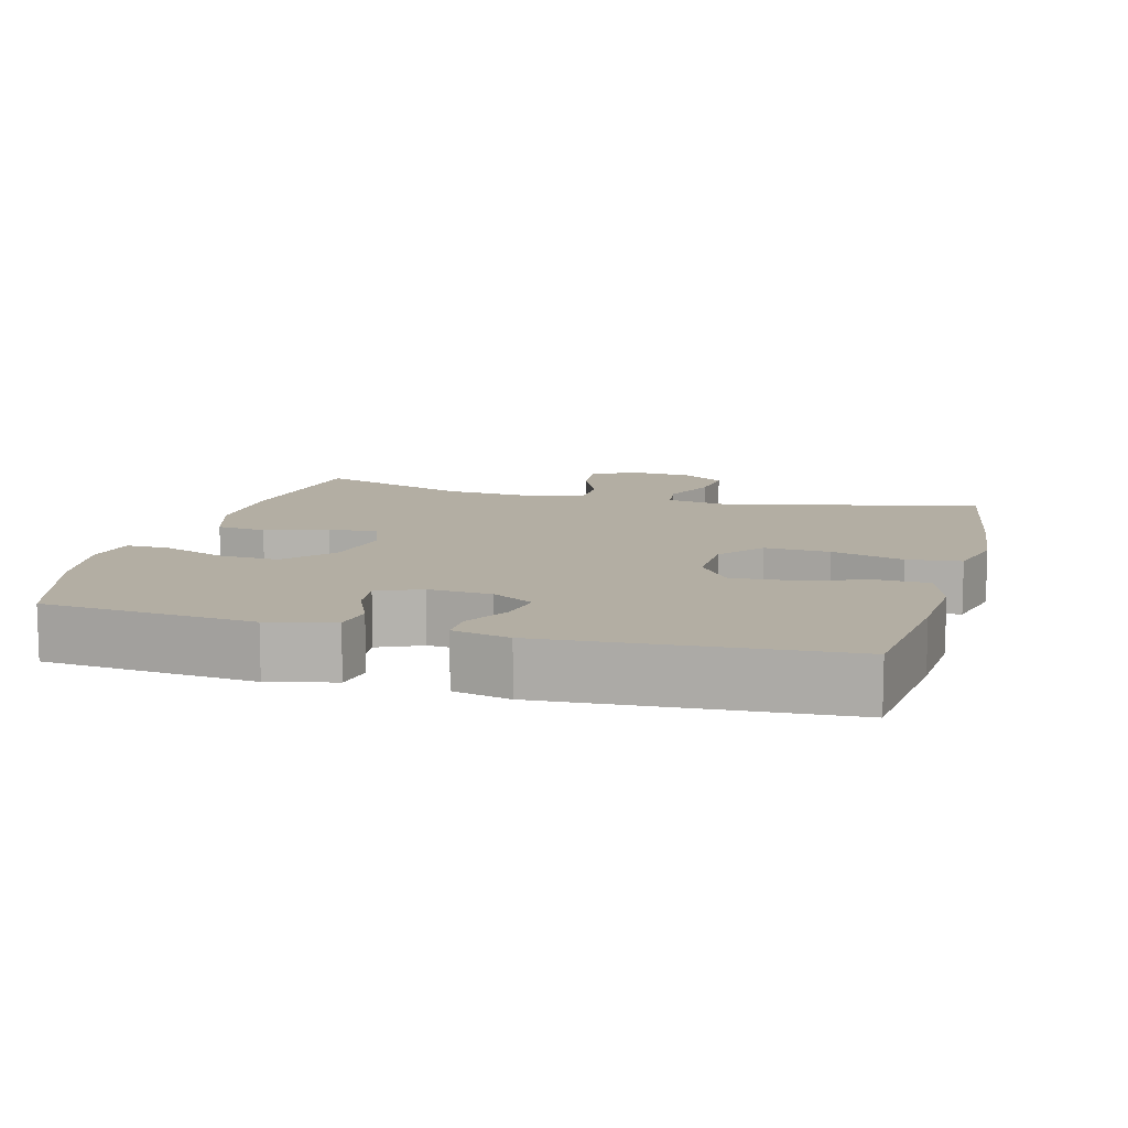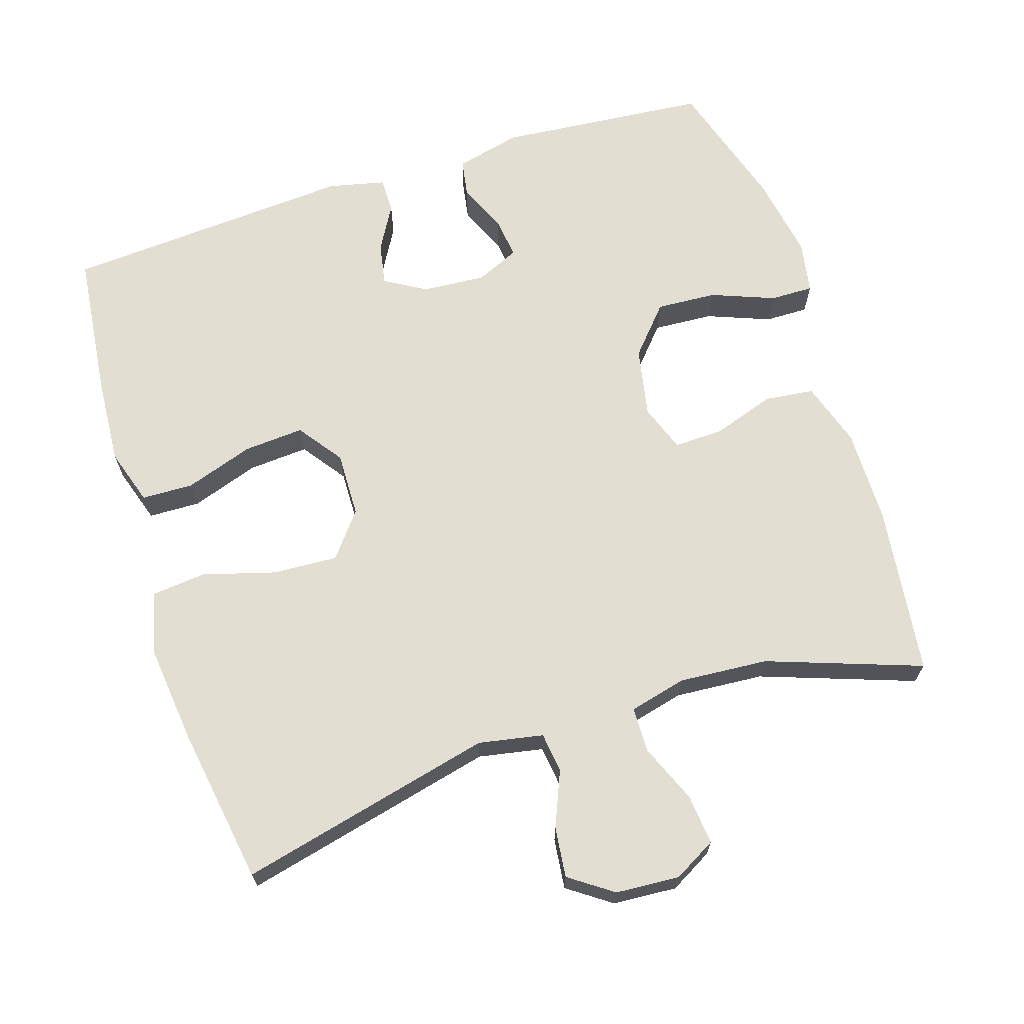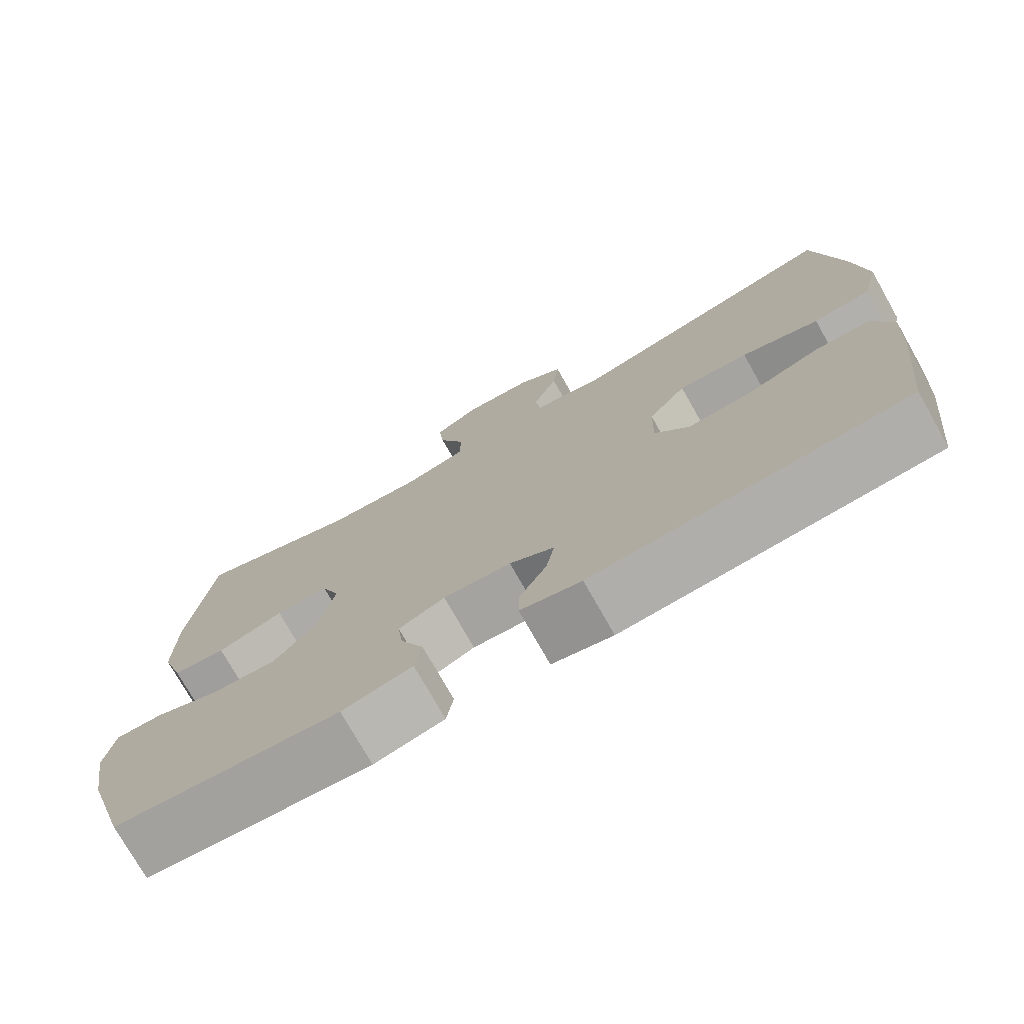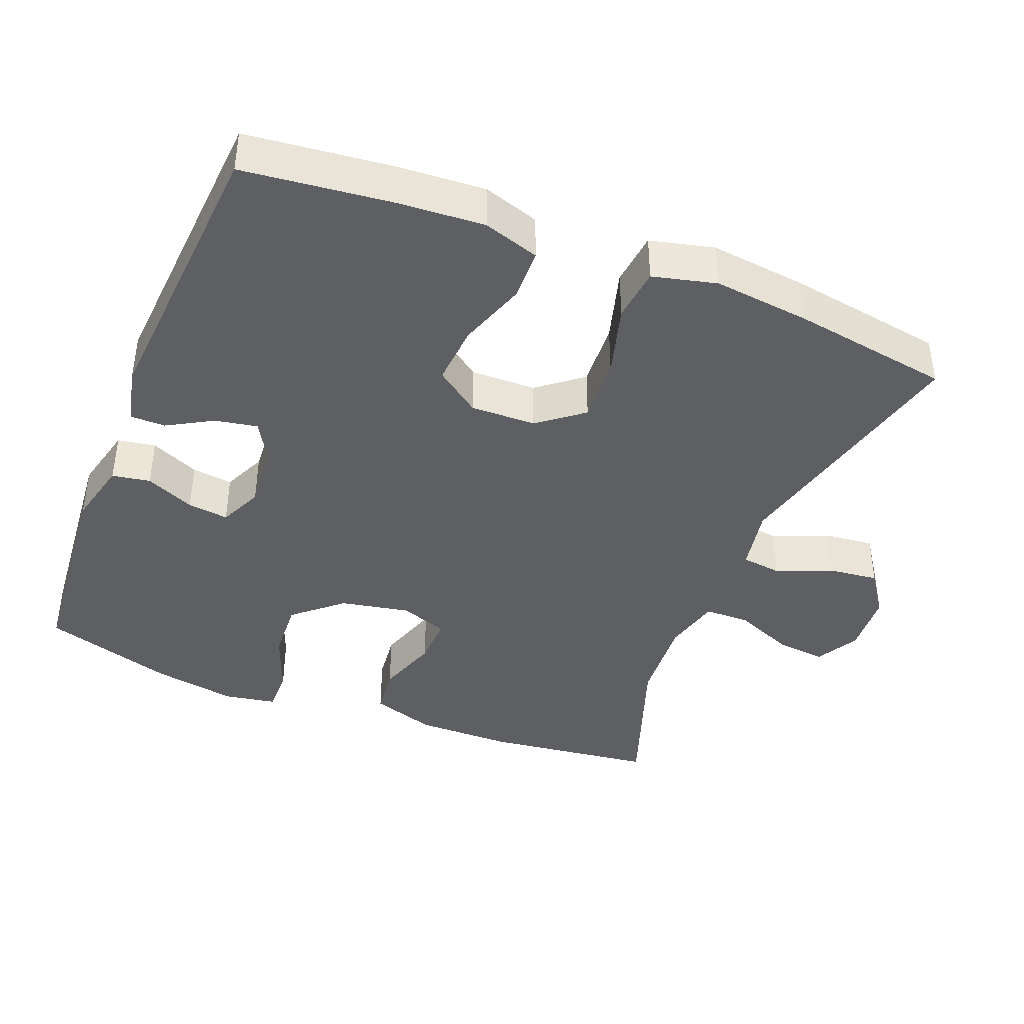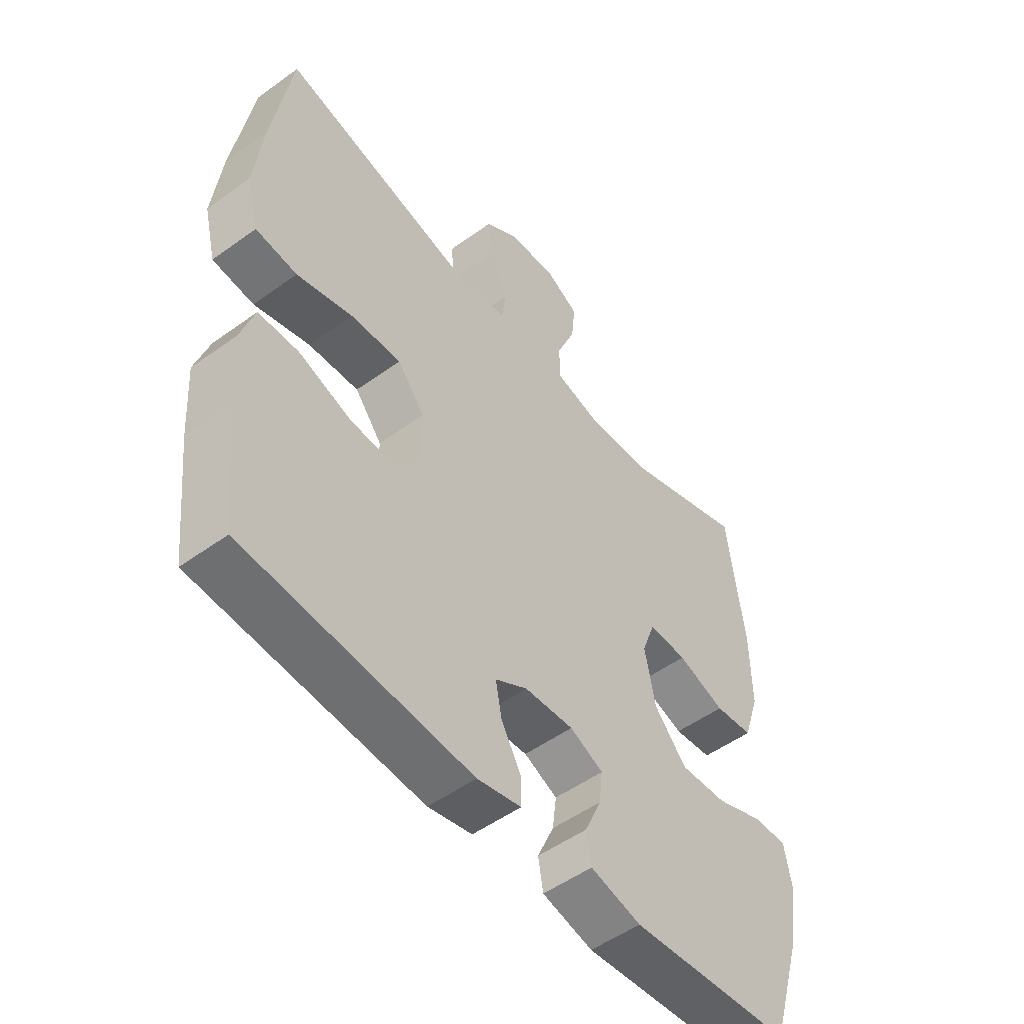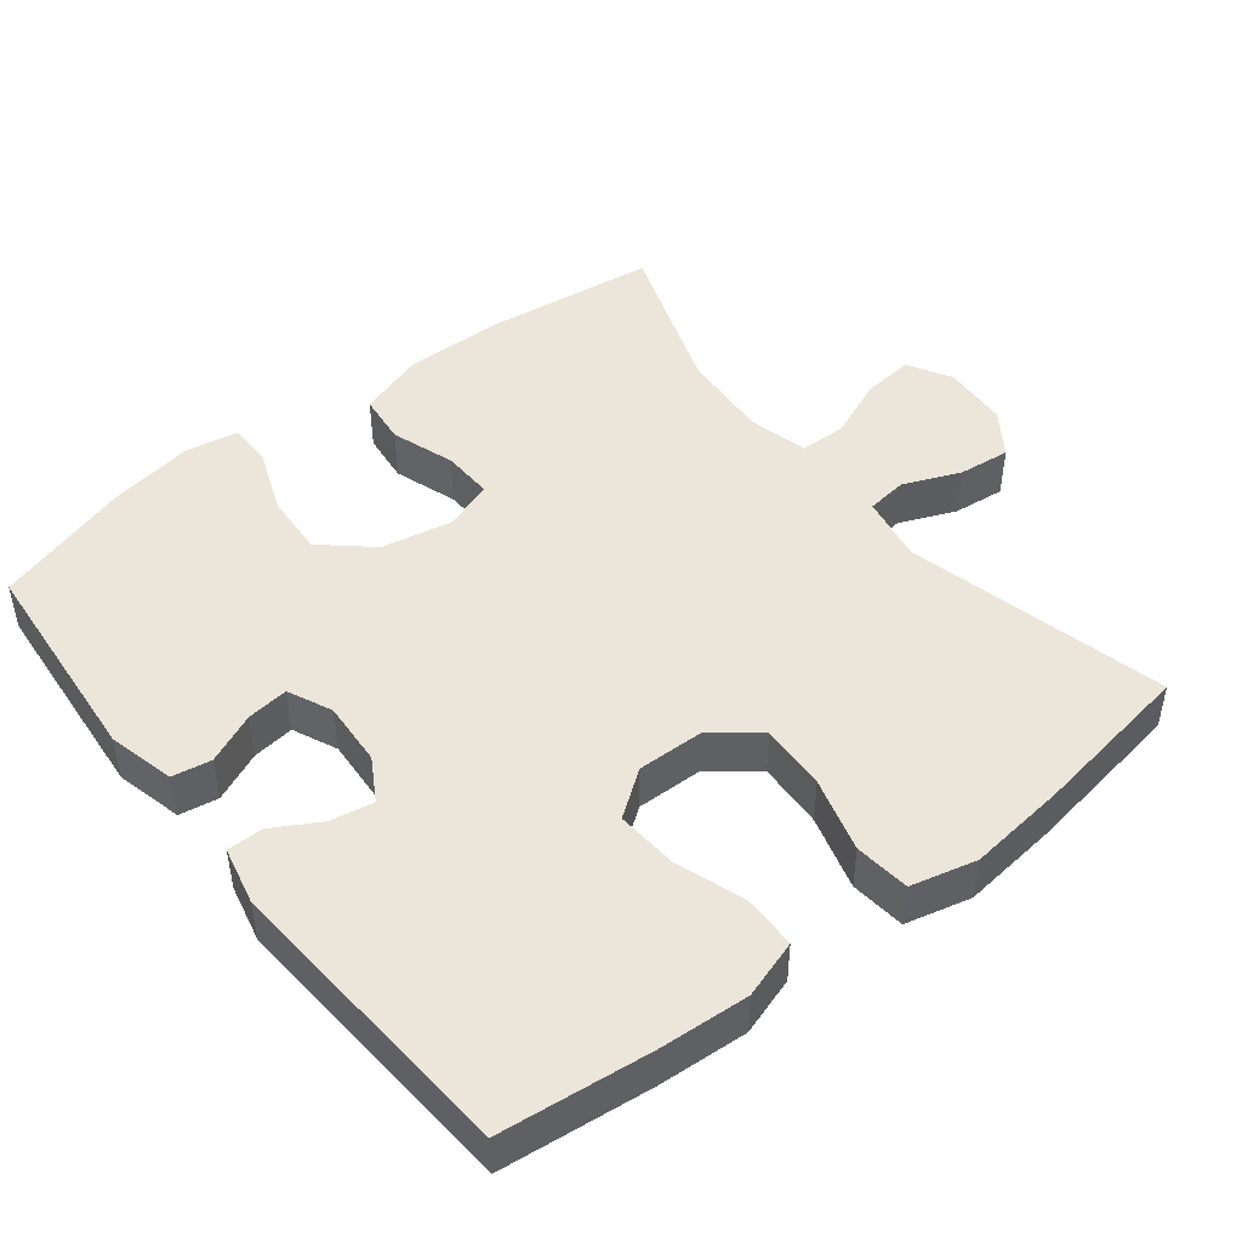
<metadata>
{"format":"obj","ext":"obj","renderer":"f3d","projection":"perspective","resolution":1024,"background":"white","views":[{"elev":10.9,"azim":-164.7,"up":"+Y"},{"elev":67.4,"azim":-17.7,"up":"+Y"},{"elev":-75.3,"azim":-150.5,"up":"+Z"},{"elev":-41.0,"azim":-111.8,"up":"+Y"},{"elev":-51.8,"azim":-51.9,"up":"+Z"},{"elev":46.8,"azim":-128.3,"up":"+Y"}]}
</metadata>
<code>
v -0.5 0.07 -0.5
v -0.523 0.07 -0.296
v -0.531 0.07 -0.175
v -0.506 0.07 -0.097
v -0.434 0.07 -0.095
v -0.339 0.07 -0.127
v -0.255 0.07 -0.133
v -0.21 0.07 -0.071
v -0.212 0.07 0.02
v -0.261 0.07 0.082
v -0.352 0.07 0.077
v -0.453 0.07 0.048
v -0.528 0.07 0.056
v -0.55 0.07 0.145
v -0.535 0.07 0.279
v -0.5 0.07 0.5
v -0.144 0.07 0.415
v -0.054 0.07 0.432
v -0.047 0.07 0.488
v -0.079 0.07 0.565
v -0.087 0.07 0.635
v -0.027 0.07 0.677
v 0.062 0.07 0.683
v 0.121 0.07 0.65
v 0.114 0.07 0.58
v 0.08 0.07 0.498
v 0.081 0.07 0.435
v 0.161 0.07 0.415
v 0.285 0.07 0.424
v 0.5 0.07 0.5
v 0.53 0.07 0.264
v 0.531 0.07 0.13
v 0.502 0.07 0.04
v 0.433 0.07 0.032
v 0.347 0.07 0.061
v 0.278 0.07 0.063
v 0.254 0.07 -0.003
v 0.273 0.07 -0.1
v 0.331 0.07 -0.166
v 0.415 0.07 -0.161
v 0.503 0.07 -0.127
v 0.563 0.07 -0.126
v 0.576 0.07 -0.199
v 0.556 0.07 -0.316
v 0.5 0.07 -0.5
v 0.207 0.07 -0.526
v 0.116 0.07 -0.504
v 0.107 0.07 -0.451
v 0.137 0.07 -0.383
v 0.144 0.07 -0.326
v 0.084 0.07 -0.299
v -0.004 0.07 -0.305
v -0.062 0.07 -0.339
v -0.051 0.07 -0.398
v -0.015 0.07 -0.461
v -0.015 0.07 -0.51
v -0.094 0.07 -0.528
v -0.5 0 -0.5
v -0.523 0 -0.296
v -0.531 0 -0.175
v -0.506 0 -0.097
v -0.434 0 -0.095
v -0.339 0 -0.127
v -0.255 0 -0.133
v -0.21 0 -0.071
v -0.212 0 0.02
v -0.261 0 0.082
v -0.352 0 0.077
v -0.453 0 0.048
v -0.528 0 0.056
v -0.55 0 0.145
v -0.535 0 0.279
v -0.5 0 0.5
v -0.144 0 0.415
v -0.054 0 0.432
v -0.047 0 0.488
v -0.079 0 0.565
v -0.087 0 0.635
v -0.027 0 0.677
v 0.062 0 0.683
v 0.121 0 0.65
v 0.114 0 0.58
v 0.08 0 0.498
v 0.081 0 0.435
v 0.161 0 0.415
v 0.285 0 0.424
v 0.5 0 0.5
v 0.53 0 0.264
v 0.531 0 0.13
v 0.502 0 0.04
v 0.433 0 0.032
v 0.347 0 0.061
v 0.278 0 0.063
v 0.254 0 -0.003
v 0.273 0 -0.1
v 0.331 0 -0.166
v 0.415 0 -0.161
v 0.503 0 -0.127
v 0.563 0 -0.126
v 0.576 0 -0.199
v 0.556 0 -0.316
v 0.5 0 -0.5
v 0.207 0 -0.526
v 0.116 0 -0.504
v 0.107 0 -0.451
v 0.137 0 -0.383
v 0.144 0 -0.326
v 0.084 0 -0.299
v -0.004 0 -0.305
v -0.062 0 -0.339
v -0.051 0 -0.398
v -0.015 0 -0.461
v -0.015 0 -0.51
v -0.094 0 -0.528
f 54 55 56 57
f 53 54 57 1
f 52 53 1 2
f 51 52 2 3
f 46 47 48 49
f 46 49 50
f 45 46 50
f 44 45 50
f 43 44 50 51
f 40 41 42 43
f 39 40 43 51
f 32 33 34 35
f 32 35 36
f 29 30 31 32
f 28 29 32 36
f 27 28 36 37
f 23 24 25 26
f 23 26 27
f 22 23 27
f 19 20 21 22
f 19 22 27 37
f 14 15 16 17
f 14 17 18
f 11 12 13 14
f 10 11 14 18
f 9 10 18
f 8 9 18
f 3 4 5 6
f 3 6 7
f 38 39 51 3
f 18 19 37 38
f 8 18 38
f 7 8 38
f 3 7 38
f 114 113 112 111
f 58 114 111 110
f 59 58 110 109
f 60 59 109 108
f 106 105 104 103
f 107 106 103
f 107 103 102
f 107 102 101
f 108 107 101 100
f 100 99 98 97
f 108 100 97 96
f 92 91 90 89
f 93 92 89
f 89 88 87 86
f 93 89 86 85
f 94 93 85 84
f 83 82 81 80
f 84 83 80
f 84 80 79
f 79 78 77 76
f 94 84 79 76
f 74 73 72 71
f 75 74 71
f 71 70 69 68
f 75 71 68 67
f 75 67 66
f 75 66 65
f 63 62 61 60
f 64 63 60
f 60 108 96 95
f 95 94 76 75
f 95 75 65
f 95 65 64
f 95 64 60
f 1 58 59 2
f 2 59 60 3
f 3 60 61 4
f 4 61 62 5
f 5 62 63 6
f 6 63 64 7
f 7 64 65 8
f 8 65 66 9
f 9 66 67 10
f 10 67 68 11
f 11 68 69 12
f 12 69 70 13
f 13 70 71 14
f 14 71 72 15
f 15 72 73 16
f 16 73 74 17
f 17 74 75 18
f 18 75 76 19
f 19 76 77 20
f 20 77 78 21
f 21 78 79 22
f 22 79 80 23
f 23 80 81 24
f 24 81 82 25
f 25 82 83 26
f 26 83 84 27
f 27 84 85 28
f 28 85 86 29
f 29 86 87 30
f 30 87 88 31
f 31 88 89 32
f 32 89 90 33
f 33 90 91 34
f 34 91 92 35
f 35 92 93 36
f 36 93 94 37
f 37 94 95 38
f 38 95 96 39
f 39 96 97 40
f 40 97 98 41
f 41 98 99 42
f 42 99 100 43
f 43 100 101 44
f 44 101 102 45
f 45 102 103 46
f 46 103 104 47
f 47 104 105 48
f 48 105 106 49
f 49 106 107 50
f 50 107 108 51
f 51 108 109 52
f 52 109 110 53
f 53 110 111 54
f 54 111 112 55
f 55 112 113 56
f 56 113 114 57
f 57 114 58 1

</code>
